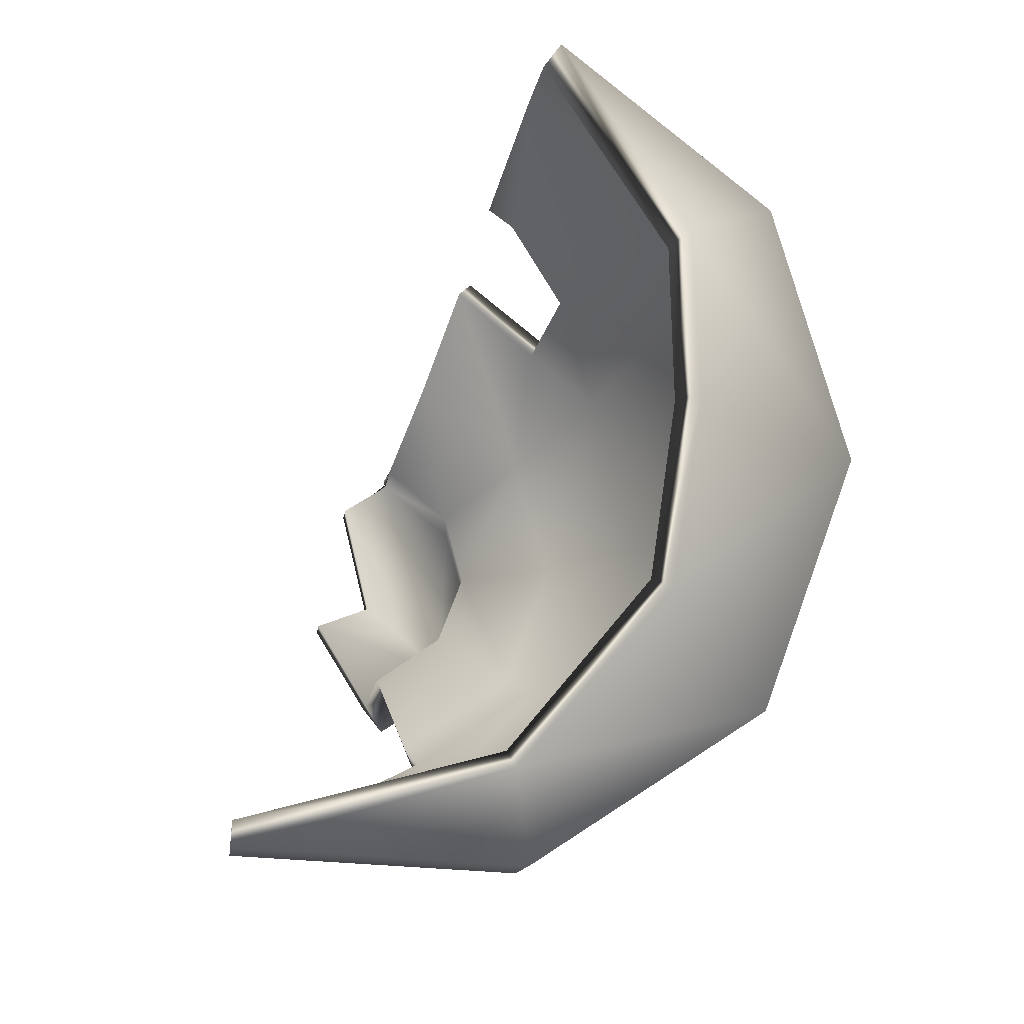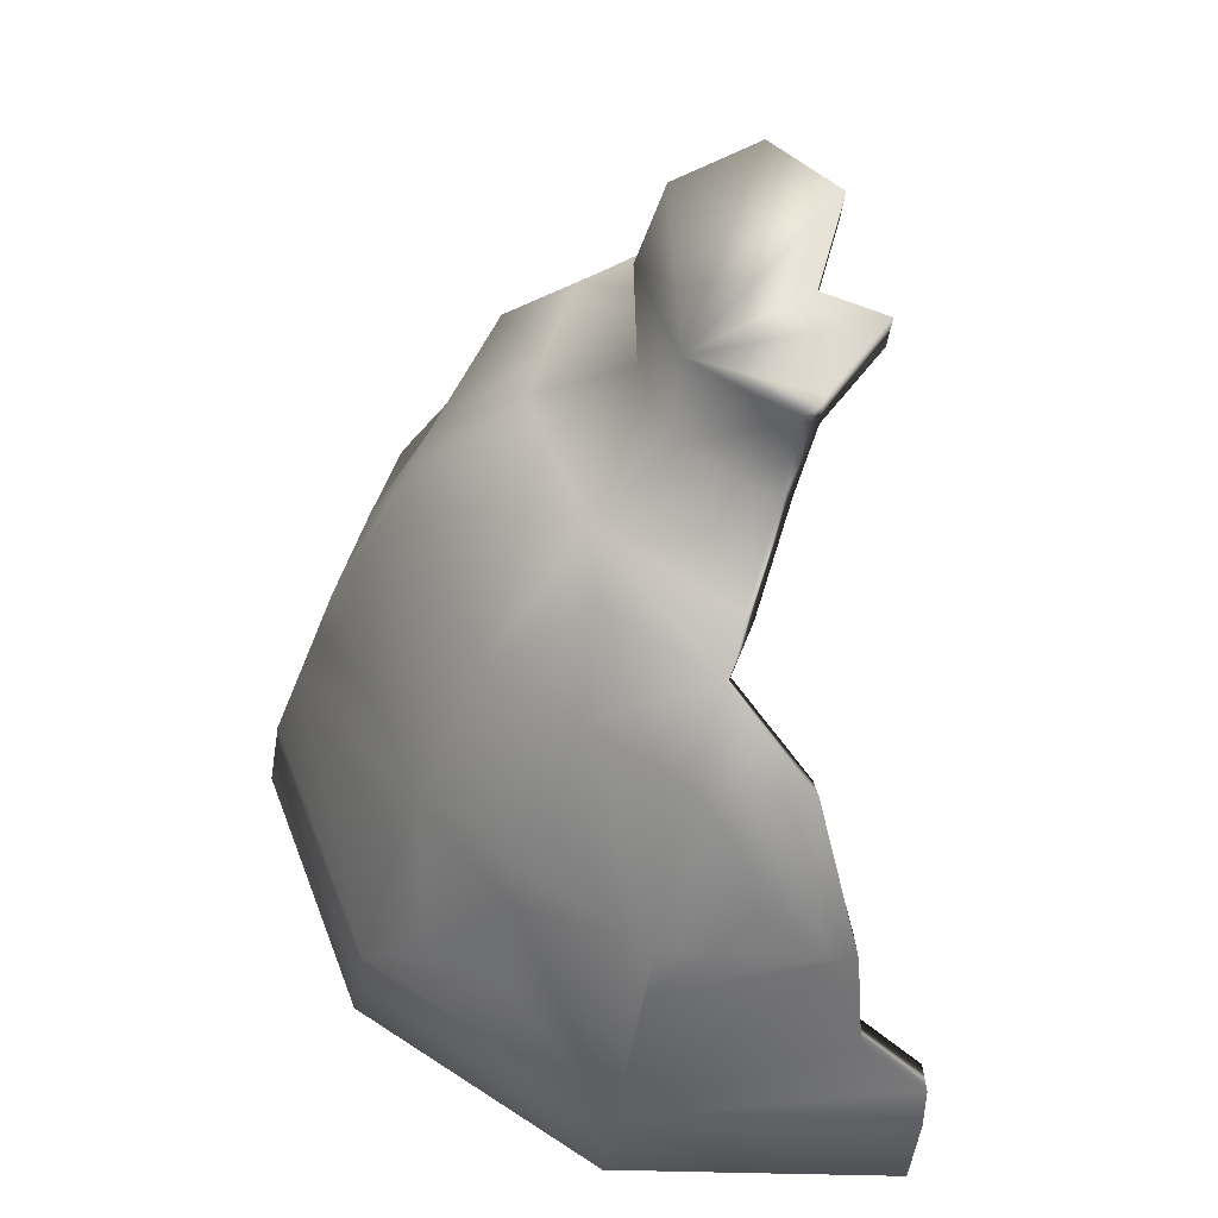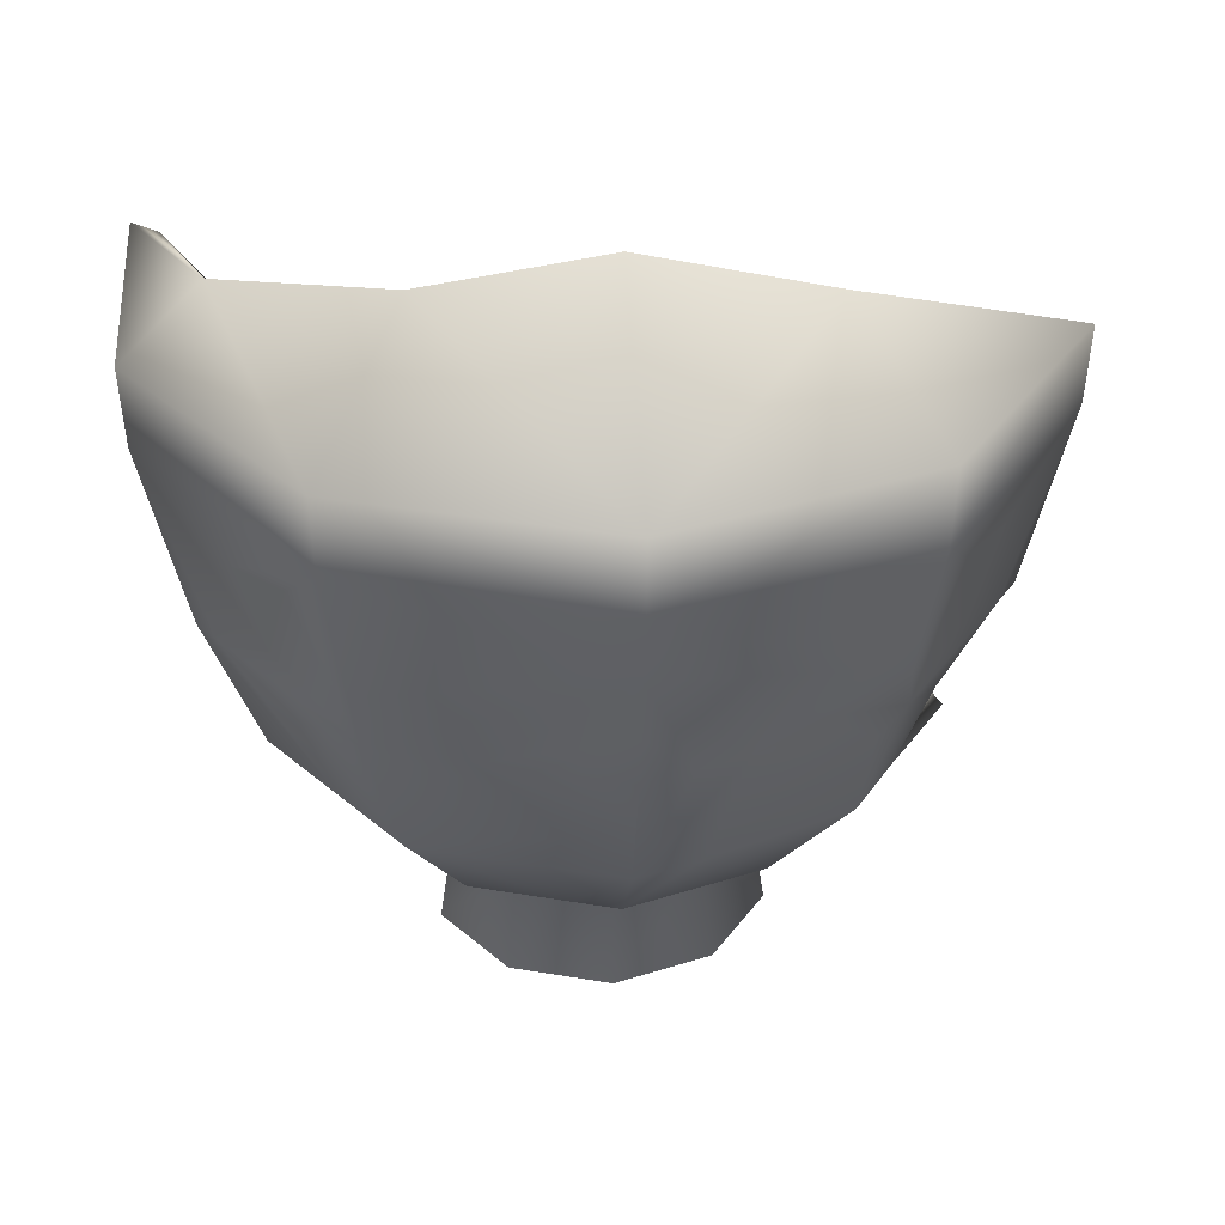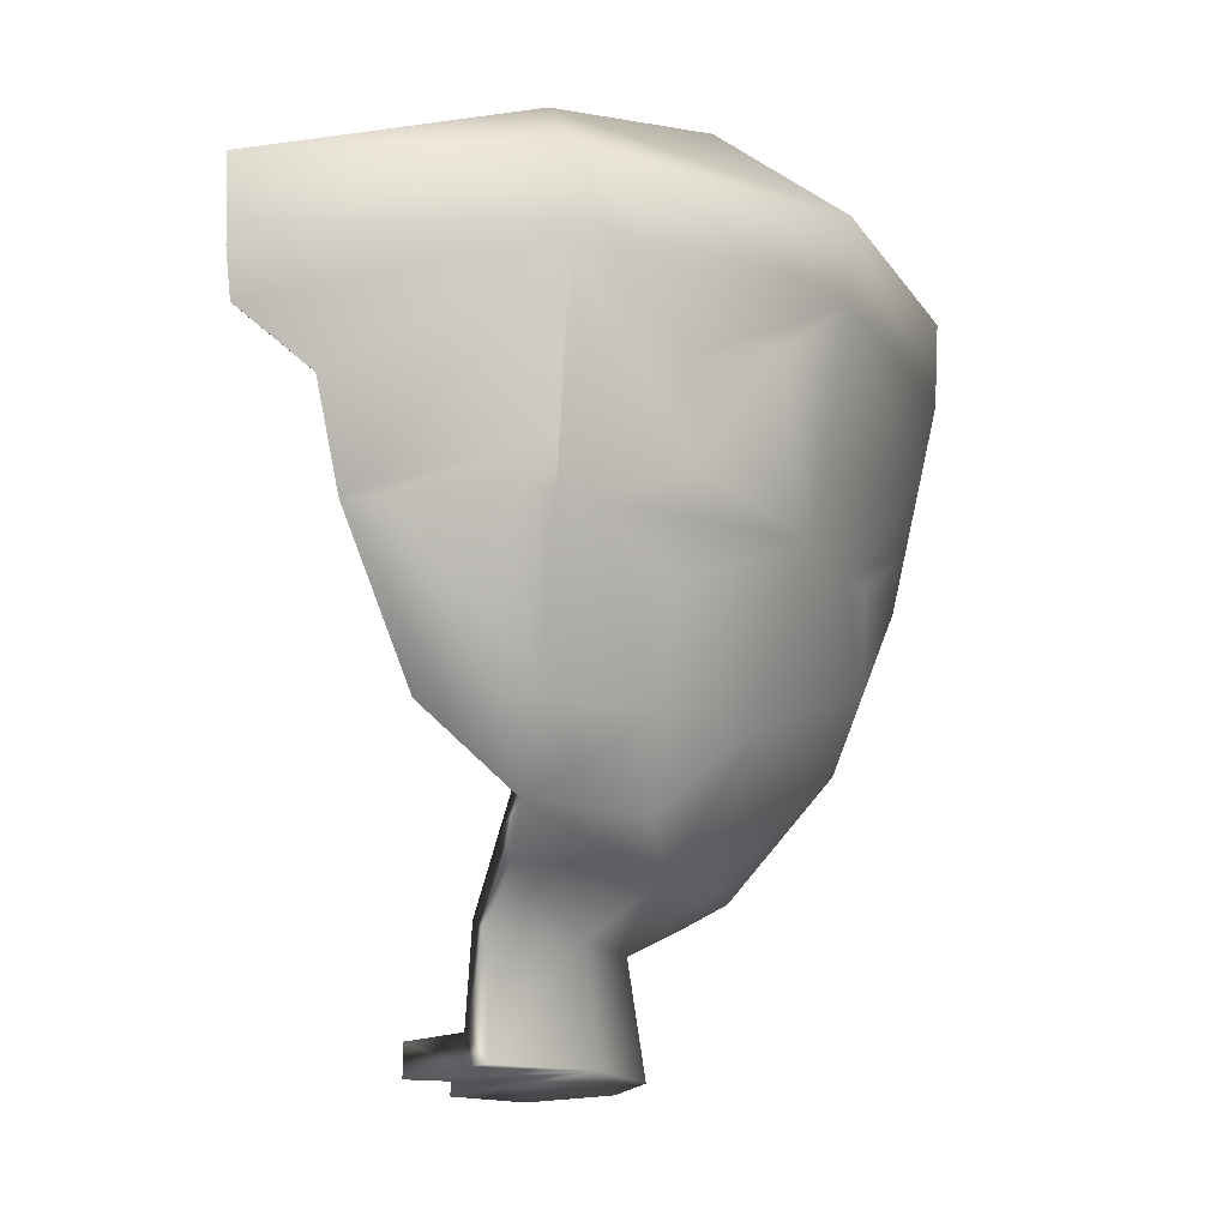
<metadata>
{"format":"obj","ext":"obj","renderer":"f3d","projection":"perspective","resolution":1024,"background":"white","views":[{"elev":-16.5,"azim":171.4,"up":"+Z"},{"elev":-40.9,"azim":-6.4,"up":"+Z"},{"elev":34.2,"azim":-97.6,"up":"+Y"},{"elev":-15.2,"azim":-178.9,"up":"+Y"}]}
</metadata>
<code>
g pot_swamp_var_01_02_broken_02
v -0.305 0.1432 0.9243
v -0.7647 0.1432 0.5598
v -0.9224 0.1432 -0.002068
v -0.252 -1.1 0.2194
v -0.3075 -1.1 0.02196
v -0.5323 -0.7726 0.4715
v -0.6983 -0.7641 0.007161
v -0.6024 -0.4761 0.5438
v -0.8198 -0.4467 0.002155
v -0.4962 -1.007 0.01548
v -0.4093 -1.007 0.3238
v -0.7576 -0.02769 0.5551
v -0.9139 -0.02769 -0.001717
v -0.302 -0.02769 0.9164
v -0.703 -0.3193 0.5189
v -0.6392 -0.1292 0.6212
v -0.4916 -0.1703 0.7271
v -0.4975 -0.3591 0.671
v -0.2358 -1.1 -0.1702
v -0.3842 -1.007 -0.2847
v -0.1702 -0.7641 -0.6586
v -0.02468 -0.5356 -0.7362
v -0.1097 -0.4467 -0.772
v -0.2031 -0.4467 -0.7758
v -0.2612 -0.4467 -0.7371
v -0.4042 -0.5479 -0.5973
v -0.3678 -0.7641 -0.5269
v -0.6384 -0.4467 -0.4855
v -0.2094 -0.3431 -0.7982
v -0.2286 -0.02769 -0.8664
v -0.6609 -0.3193 -0.5032
v -0.7123 -0.02769 -0.5438
v -0.719 0.1432 -0.5491
v -0.2309 0.1432 -0.8746
v 0.3553 0.1432 -0.851
v -0.5429 -0.7641 -0.41
v 0.3523 -0.02769 -0.843
v -0.4436 -0.3591 -0.6379
v -0.4331 -0.1703 -0.6934
v -0.5889 -0.1292 -0.6
v -0.5858 -0.5629 0.4906
v -0.6892 -0.4275 0.3584
v -0.2633 -1.338 -0.1948
v -0.343 -1.338 0.01916
v -0.2816 -1.338 0.2391
v -0.5322 0.3684 0.4055
v -0.5247 0.4643 0.01333
v -0.4766 0.3922 -0.3593
v -0.1828 0.2863 -0.7046
v -0.09033 -1.1 0.3476
v -0.1562 -1.007 0.5245
v -0.3238 -0.4467 0.7848
v -0.2692 -0.4467 0.8281
v -0.2773 -0.3431 0.8499
v -0.183 -0.9146 0.5965
v -0.4128 -0.7641 0.5666
v -0.4549 -0.5479 0.6338
v -0.2267 -0.7641 0.7141
v -0.1155 -1.007 -0.4639
v -0.06399 -1.1 -0.2845
v -0.1363 -0.9146 -0.5378
v 0.3451 -0.1203 -0.8235
v 0.2001 -0.2399 -0.8038
v 0.1612 -0.4467 -0.7611
v 0.04161 -0.7641 -0.6501
v -0.07314 -1.338 -0.3211
v -0.1027 -1.338 0.3809
v -0.09038 -1.101 0.3477
v 0.03735 -1.338 0.258
v -0.02748 -1.338 -0.007768
v 0.1013 -1.338 -0.05909
v -0.02438 -1.338 -0.2615
v -0.05931 -1.074 0.3085
v -0.203 -1.064 0.1868
v -0.1296 -0.9547 0.491
v -0.3724 -0.9539 0.2993
v -0.2487 -1.064 0.0244
v -0.452 -0.9539 0.01729
v -0.2598 -0.01887 0.8631
v -0.2829 -0.4277 0.7331
v -0.2274 -0.4323 0.7754
v -0.2355 -0.3287 0.7972
v -0.7117 0.1171 0.5246
v -0.8588 0.1171 0.000545
v -0.4969 0.3159 0.382
v -0.4824 0.4119 0.01508
v -0.5279 -0.7303 0.4026
v -0.6385 -0.7302 0.009623
v -0.7008 -0.01856 0.5173
v -0.8458 -0.01855 0.001087
v -0.2698 0.1186 0.88
v -0.754 -0.427 0.004867
v -0.6243 -0.427 0.4665
v -0.6471 -0.3042 0.4817
v -0.376 -0.731 0.5201
v -0.4147 -0.5243 0.5831
v -0.1933 -0.7214 0.6719
v -0.1895 -1.065 -0.1336
v -0.3495 -0.9539 -0.2572
v -0.09166 -0.9547 -0.4282
v -0.03629 -1.075 -0.2428
v -0.154 -0.7302 -0.601
v -0.1853 -0.427 -0.7123
v -0.3345 -0.7305 -0.4769
v -0.2102 -0.01855 -0.8007
v -0.6588 -0.01856 -0.5015
v -0.6083 -0.3042 -0.4616
v -0.5867 -0.427 -0.4446
v -0.4434 0.3398 -0.333
v -0.6691 0.1172 -0.5096
v -0.1713 0.2339 -0.6638
v -0.2137 0.1172 -0.8133
v 0.353 0.1186 -0.7944
v -0.3981 -0.8781 -0.2955
v -0.1224 -0.8718 -0.4884
v -0.496 -0.7302 -0.3729
v 0.3496 -0.01887 -0.7751
v 0.3424 -0.1059 -0.7563
v 0.1974 -0.2255 -0.7366
v 0.1586 -0.4277 -0.6952
v 0.03923 -0.731 -0.5909
v -0.02591 -1.277 -0.2667
v -0.2197 -1.298 -0.1601
v -0.2874 -1.298 0.02155
v -0.2353 -1.298 0.2083
v -0.06953 -1.3 0.3369
v -0.04806 -1.111 0.2944
v 0.03735 -1.269 0.258
v -0.02748 -1.269 -0.007769
v 0.1013 -1.269 -0.0591
v 0.09166 -0.4467 -0.7639
v -0.4626 -1.007 0.1347
v -0.3502 -0.919 0.4593
v -0.46 -1.007 -0.08157
v -0.3561 -0.9201 -0.3859
v -0.7886 -0.4467 0.1133
v -0.8465 -0.3278 0.001057
v -0.7543 -0.4467 -0.174
v -0.7575 -0.6094 0.004722
v -0.7166 -0.4467 -0.2752
v -0.8797 -0.1801 -0.0003089
v -0.7596 -0.4467 0.2165
v -0.6576 -0.7641 0.1519
v -0.1895 -1.065 -0.1336
v -0.03629 -1.075 -0.2428
v -0.2487 -1.064 0.0244
v -0.203 -1.064 0.1868
v -0.05931 -1.074 0.3085
v -0.2353 -1.298 0.2083
v -0.2874 -1.298 0.02155
v -0.2197 -1.298 -0.1601
v -0.06953 -1.3 0.3369
v -0.02591 -1.277 -0.2667
v -0.9224 0.1432 -0.002068
v -0.7647 0.1432 0.5598
v -0.6983 -0.7641 0.007161
v -0.6024 -0.4761 0.5438
v -0.4975 -0.3591 0.671
v -0.3238 -0.4467 0.7848
v -0.2358 -1.1 -0.1702
v -0.3842 -1.007 -0.2847
v -0.719 0.1432 -0.5491
v -0.2309 0.1432 -0.8746
v 0.3553 0.1432 -0.851
v -0.6384 -0.4467 -0.4855
v -0.2612 -0.4467 -0.7371
v -0.4436 -0.3591 -0.6379
v -0.3678 -0.7641 -0.5269
v -0.4042 -0.5479 -0.5973
v -0.2094 -0.3431 -0.7982
v -0.1097 -0.4467 -0.772
v -0.02468 -0.5356 -0.7362
v -0.1363 -0.9146 -0.5378
v -0.1702 -0.7641 -0.6586
v -0.3561 -0.9201 -0.3859
v -0.7575 -0.6094 0.004722
v -0.7886 -0.4467 0.1133
v -0.3075 -1.1 0.02196
v -0.2816 -1.338 0.2391
v -0.2633 -1.338 -0.1948
v -0.343 -1.338 0.01916
v -0.1027 -1.338 0.3809
v -0.305 0.1432 0.9243
v -0.2633 -1.338 -0.1948
v -0.02748 -1.338 -0.007768
v -0.07314 -1.338 -0.3211
v -0.09033 -1.1 0.3476
v -0.1562 -1.007 0.5245
v -0.1296 -0.9547 0.491
v -0.05931 -1.074 0.3085
v -0.3238 -0.4467 0.7848
v -0.2692 -0.4467 0.8281
v -0.2274 -0.4323 0.7754
v -0.2829 -0.4277 0.7331
v -0.2773 -0.3431 0.8499
v -0.2355 -0.3287 0.7972
v -0.302 -0.02769 0.9164
v -0.2598 -0.01887 0.8631
v -0.5322 0.3684 0.4055
v -0.5247 0.4643 0.01333
v -0.4824 0.4119 0.01508
v -0.4969 0.3159 0.382
v -0.305 0.1432 0.9243
v -0.2698 0.1186 0.88
v -0.4128 -0.7641 0.5666
v -0.4549 -0.5479 0.6338
v -0.4147 -0.5243 0.5831
v -0.376 -0.731 0.5201
v -0.1933 -0.7214 0.6719
v -0.1155 -1.007 -0.4639
v -0.06399 -1.1 -0.2845
v -0.03629 -1.075 -0.2428
v -0.09166 -0.9547 -0.4282
v -0.4766 0.3922 -0.3593
v -0.4434 0.3398 -0.333
v -0.1828 0.2863 -0.7046
v -0.1713 0.2339 -0.6638
v 0.3553 0.1432 -0.851
v 0.353 0.1186 -0.7944
v -0.1363 -0.9146 -0.5378
v -0.1224 -0.8718 -0.4884
v 0.3523 -0.02769 -0.843
v 0.3496 -0.01887 -0.7751
v 0.3451 -0.1203 -0.8235
v 0.3424 -0.1059 -0.7563
v 0.2001 -0.2399 -0.8038
v 0.1974 -0.2255 -0.7366
v 0.1612 -0.4467 -0.7611
v 0.04161 -0.7641 -0.6501
v 0.03923 -0.731 -0.5909
v 0.1586 -0.4277 -0.6952
v -0.07314 -1.338 -0.3211
v -0.02591 -1.277 -0.2667
v -0.06953 -1.3 0.3369
v -0.1027 -1.338 0.3809
v -0.09038 -1.101 0.3477
v -0.04806 -1.111 0.2944
v 0.03735 -1.338 0.258
v 0.03735 -1.269 0.258
v -0.02748 -1.338 -0.007768
v -0.02748 -1.269 -0.007769
v 0.1013 -1.338 -0.05909
v 0.1013 -1.269 -0.0591
v -0.02438 -1.338 -0.2615
v 0.09166 -0.4467 -0.7639
v 0.04161 -0.7641 -0.6501
v -0.4093 -1.007 0.3238
v -0.252 -1.1 0.2194
v -0.2267 -0.7641 0.7141
v -0.183 -0.9146 0.5965
v -0.3502 -0.919 0.4593
v -0.183 -0.9146 0.5965
v -0.46 -1.007 -0.08157
v -0.5429 -0.7641 -0.41
v -0.8465 -0.3278 0.001057
v -0.7543 -0.4467 -0.174
v -0.7166 -0.4467 -0.2752
v -0.8797 -0.1801 -0.0003089
v -0.6892 -0.4275 0.3584
v -0.7596 -0.4467 0.2165
v -0.5858 -0.5629 0.4906
v -0.5323 -0.7726 0.4715
v -0.6576 -0.7641 0.1519
v -0.4626 -1.007 0.1347
v -0.5889 -0.1292 -0.6
v -0.7123 -0.02769 -0.5438
v -0.6609 -0.3193 -0.5032
v -0.2286 -0.02769 -0.8664
v -0.4331 -0.1703 -0.6934
v -0.7576 -0.02769 0.5551
v -0.6392 -0.1292 0.6212
v -0.703 -0.3193 0.5189
v -0.302 -0.02769 0.9164
v -0.4916 -0.1703 0.7271
v -0.2598 -0.01887 0.8631
v -0.2274 -0.4323 0.7754
v -0.8588 0.1171 0.000545
v -0.3495 -0.9539 -0.2572
v -0.1895 -1.065 -0.1336
v -0.8588 0.1171 0.000545
v -0.6691 0.1172 -0.5096
v -0.4434 0.3398 -0.333
v -0.3981 -0.8781 -0.2955
v -0.8588 0.1171 0.000545
v -0.6691 0.1172 -0.5096
v -0.2137 0.1172 -0.8133
v -0.6588 -0.01856 -0.5015
v -0.6691 0.1172 -0.5096
v -0.2137 0.1172 -0.8133
v -0.5867 -0.427 -0.4446
v -0.6083 -0.3042 -0.4616
v -0.496 -0.7302 -0.3729
v -0.302 -0.02769 0.9164
v -0.2692 -0.4467 0.8281
v -0.7576 -0.02769 0.5551
v -0.7647 0.1432 0.5598
v -0.6983 -0.7641 0.007161
v -0.8198 -0.4467 0.002155
v -0.1702 -0.7641 -0.6586
v -0.2031 -0.4467 -0.7758
v -0.2286 -0.02769 -0.8664
v -0.2094 -0.3431 -0.7982
v -0.2309 0.1432 -0.8746
v -0.1828 0.2863 -0.7046
v -0.2309 0.1432 -0.8746
v -0.1363 -0.9146 -0.5378
v -0.1702 -0.7641 -0.6586
v -0.6024 -0.4761 0.5438
v -0.06399 -1.1 -0.2845
v -0.2358 -1.1 -0.1702
v -0.252 -1.1 0.2194
v -0.09038 -1.101 0.3477
v -0.252 -1.1 0.2194
v -0.2816 -1.338 0.2391
v -0.7647 0.1432 0.5598
v -0.5322 0.3684 0.4055
v -0.2692 -0.4467 0.8281
v -0.2274 -0.4323 0.7754
v -0.3238 -0.4467 0.7848
v -0.4128 -0.7641 0.5666
v -0.376 -0.731 0.5201
v -0.2267 -0.7641 0.7141
v -0.376 -0.731 0.5201
v -0.09038 -1.101 0.3477
v -0.09033 -1.1 0.3476
v -0.05931 -1.074 0.3085
v 0.1013 -1.269 -0.0591
v 0.1013 -1.338 -0.05909
v -0.5323 -0.7726 0.4715
v -0.7575 -0.6094 0.004722
v -0.703 -0.3193 0.5189
v -0.6024 -0.4761 0.5438
v -0.703 -0.3193 0.5189
v -0.7576 -0.02769 0.5551
v -0.4093 -1.007 0.3238
v -0.5323 -0.7726 0.4715
v -0.5858 -0.5629 0.4906
v -0.6024 -0.4761 0.5438
v -0.2267 -0.7641 0.7141
v -0.1933 -0.7214 0.6719
g pot_swamp_var_01_02_broken_02_0
f 82 276 275
f 53 54 14
f 52 294 293
f 293 1 295
f 1 296 295
f 9 139 156
f 304 35 303
f 41 308 42
f 183 316 315
f 321 320 58
f 209 323 322
f 326 325 324
f 333 259 332
f 261 259 260
f 260 259 331
f 261 260 263
f 263 262 261
f 262 263 264
f 258 260 331
f 13 258 331
f 334 13 331
f 258 13 32
f 258 32 31
f 258 31 28
f 28 257 258
f 28 31 40
f 330 257 28
f 38 28 40
f 40 39 38
f 330 28 254
f 254 297 330
f 254 253 297
f 162 32 13
f 162 305 32
f 305 30 32
f 154 162 13
f 155 154 13
f 12 155 13
f 298 256 330
f 136 298 297
f 255 256 298
f 298 136 255
f 300 25 30
f 27 25 300
f 300 299 27
f 27 26 25
f 338 337 336
f 75 73 74
f 76 75 74
f 97 75 76
f 76 95 97
f 76 74 77
f 76 87 95
f 96 95 87
f 78 76 77
f 87 76 78
f 278 78 77
f 279 278 77
f 78 278 283
f 283 88 78
f 88 87 78
f 283 116 88
f 116 108 88
f 108 92 88
f 87 88 92
f 92 108 107
f 107 90 92
f 107 106 90
f 106 285 90
f 285 284 90
f 93 87 92
f 96 87 93
f 93 80 96
f 94 93 92
f 92 90 94
f 80 93 94
f 90 89 94
f 80 94 89
f 89 79 80
f 81 80 79
f 91 79 89
f 83 89 90
f 83 91 89
f 277 83 90
f 85 91 83
f 85 83 84
f 86 85 84
f 109 86 280
f 110 109 280
f 101 100 98
f 100 99 98
f 100 115 99
f 115 114 99
f 114 115 102
f 121 102 115
f 102 104 114
f 104 292 114
f 290 292 104
f 102 121 103
f 104 102 103
f 103 290 104
f 290 103 105
f 121 120 103
f 120 119 103
f 119 105 103
f 105 291 290
f 119 118 105
f 105 287 291
f 118 117 105
f 105 289 287
f 289 288 287
f 105 117 286
f 117 113 286
f 113 111 112
f 112 111 281
f 111 282 281
f 145 144 122
f 144 123 122
f 144 146 123
f 146 124 123
f 146 147 124
f 147 125 124
f 126 125 147
f 126 147 148
f 148 127 126
f 151 150 149
f 151 149 152
f 151 152 128
f 151 128 129
f 151 129 130
f 153 151 130
f 2 46 3
f 46 47 3
f 47 48 3
f 48 33 3
f 48 49 33
f 49 34 33
f 18 17 16
f 16 8 18
f 16 15 8
f 59 60 19
f 20 59 19
f 61 59 20
f 135 61 20
f 161 160 5
f 134 161 5
f 161 134 36
f 175 161 36
f 168 175 36
f 306 175 168
f 307 306 168
f 169 168 36
f 165 169 36
f 166 169 165
f 167 166 165
f 268 166 167
f 269 268 167
f 266 268 269
f 265 266 269
f 267 266 265
f 7 134 10
f 10 134 5
f 143 7 10
f 143 142 7
f 142 177 7
f 177 142 141
f 137 177 141
f 141 140 137
f 140 138 137
f 138 140 176
f 132 143 10
f 132 10 5
f 247 132 5
f 248 247 5
f 247 329 132
f 23 22 21
f 24 23 21
f 24 29 23
f 302 24 301
f 64 29 301
f 245 29 64
f 64 246 245
f 63 64 301
f 62 63 301
f 37 62 301
f 37 301 163
f 164 37 163
f 171 170 131
f 171 131 172
f 172 131 174
f 131 65 174
f 174 65 173
f 310 309 66
f 43 310 66
f 178 310 43
f 44 178 43
f 311 178 44
f 45 311 44
f 181 180 179
f 179 180 67
f 67 180 69
f 69 180 70
f 68 50 4
f 50 51 4
f 51 11 4
f 51 252 11
f 252 251 11
f 313 182 312
f 313 314 182
f 185 184 71
f 71 184 72
f 72 184 186
f 193 192 191
f 194 193 191
f 194 319 206
f 207 194 206
f 207 206 205
f 208 207 205
f 318 196 317
f 196 195 317
f 196 198 195
f 198 197 195
f 198 204 197
f 204 203 197
f 204 202 203
f 202 199 203
f 202 201 199
f 201 200 199
f 201 215 200
f 215 214 200
f 215 217 214
f 217 216 214
f 217 219 216
f 219 218 216
f 219 223 218
f 223 222 218
f 223 225 222
f 225 224 222
f 225 227 224
f 227 226 224
f 227 231 226
f 231 228 226
f 231 230 228
f 230 229 228
f 230 221 229
f 221 220 229
f 221 213 220
f 213 210 220
f 213 212 210
f 212 211 210
f 212 233 211
f 233 232 211
f 233 244 232
f 244 233 327
f 328 244 327
f 243 241 242
f 241 240 242
f 241 239 240
f 239 238 240
f 239 234 238
f 234 235 238
f 236 235 234
f 237 236 234
f 237 190 236
f 190 189 187
f 189 188 187
f 189 55 188
f 339 55 189
f 340 339 189
f 250 249 133
f 249 56 133
f 56 6 133
f 133 6 335
f 6 56 57
f 57 157 6
f 159 157 57
f 159 158 157
f 274 158 159
f 273 274 159
f 271 274 273
f 270 271 273
f 272 271 270

</code>
